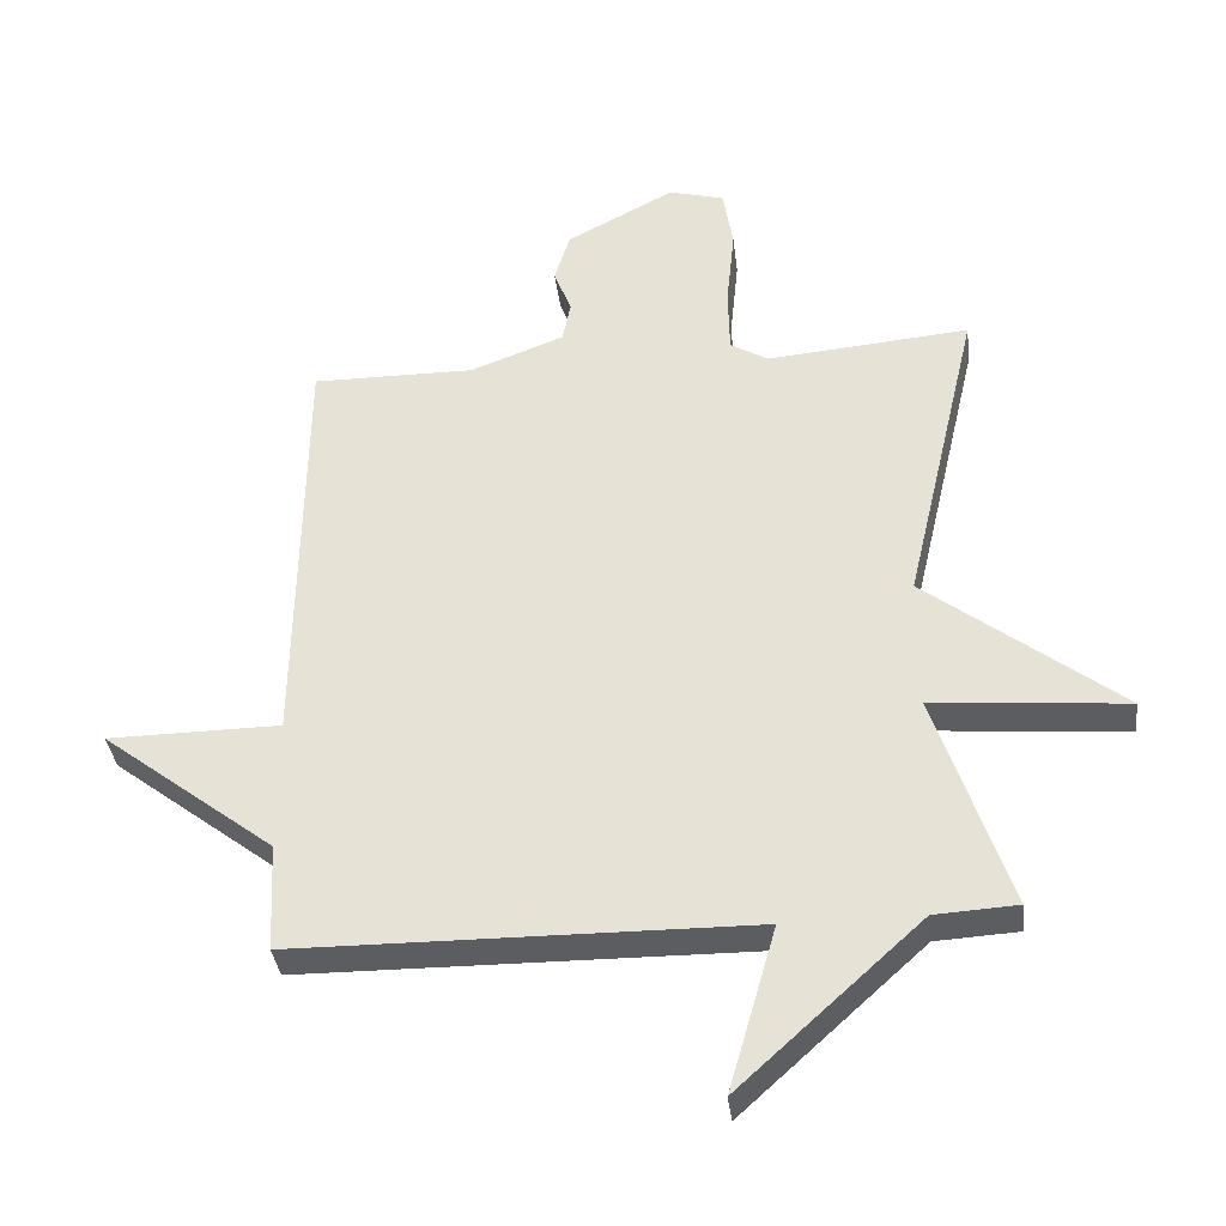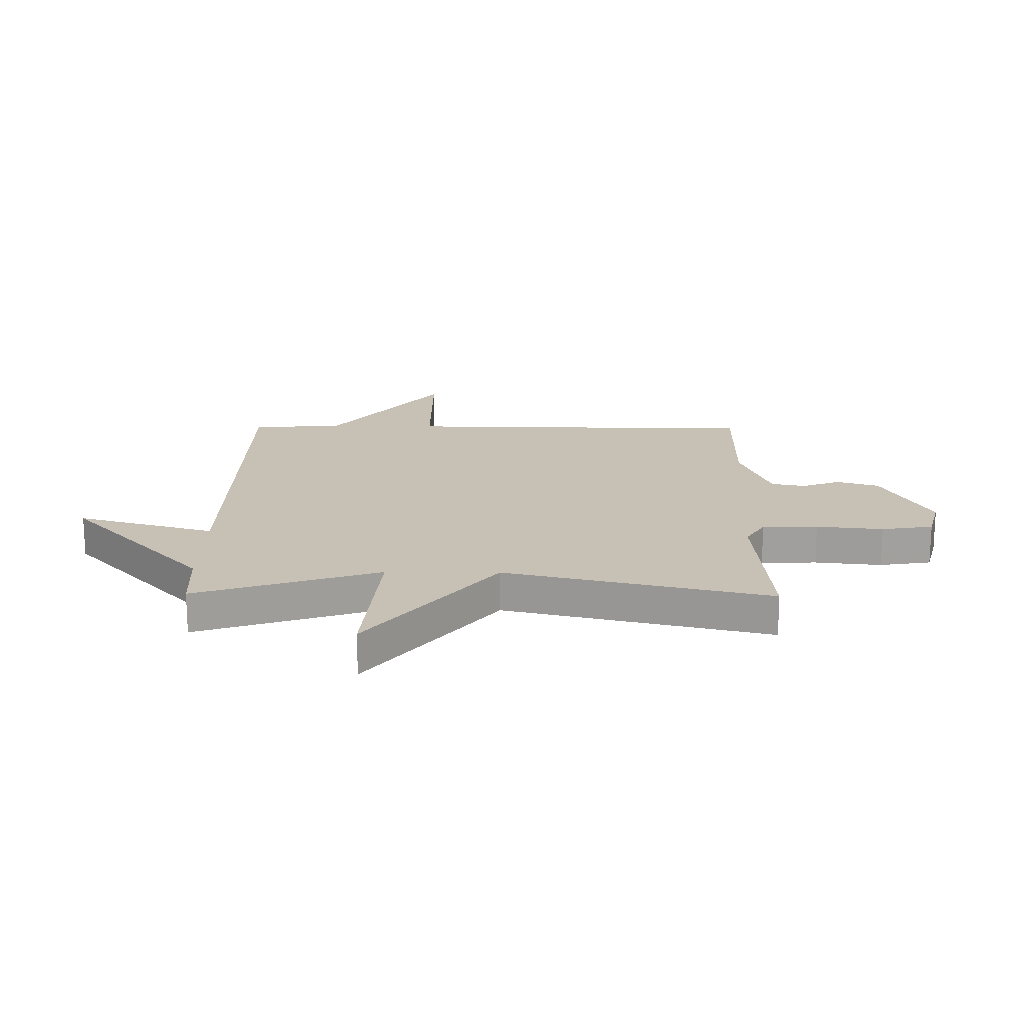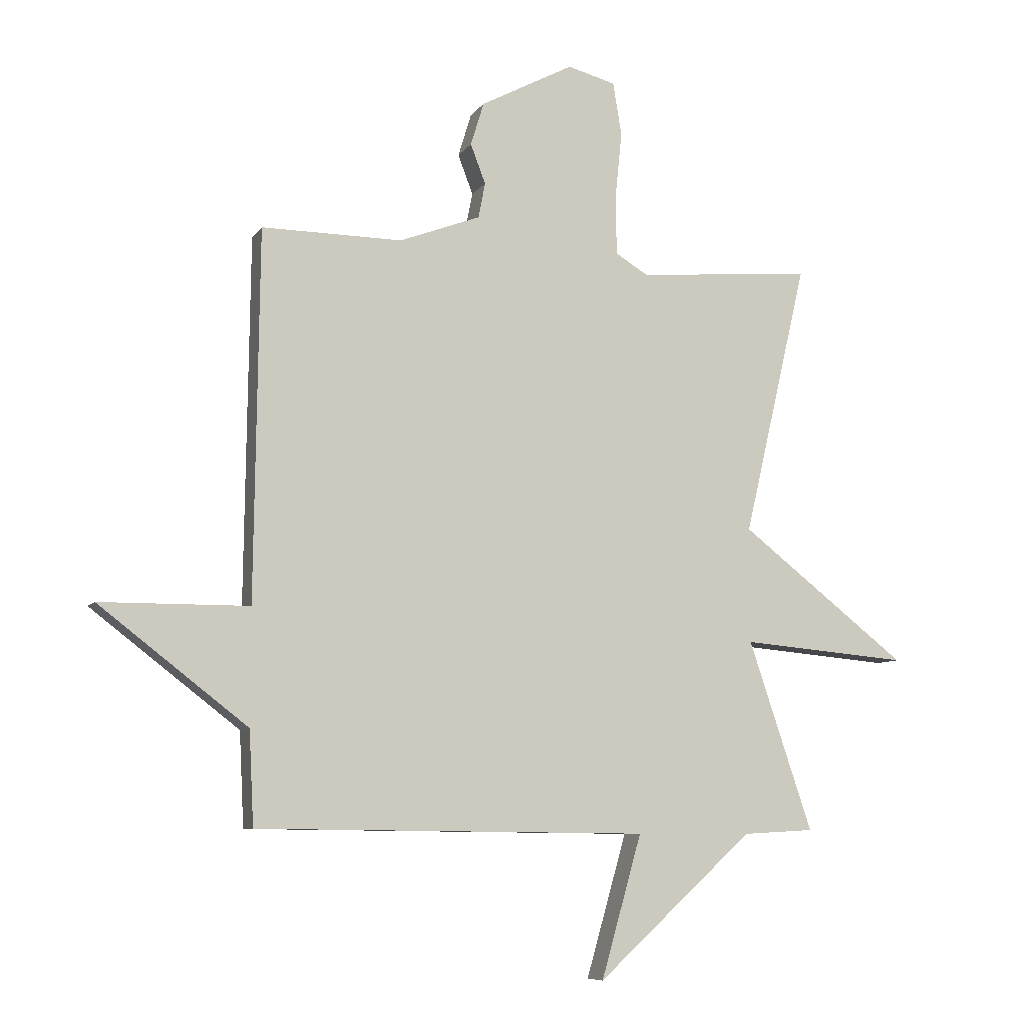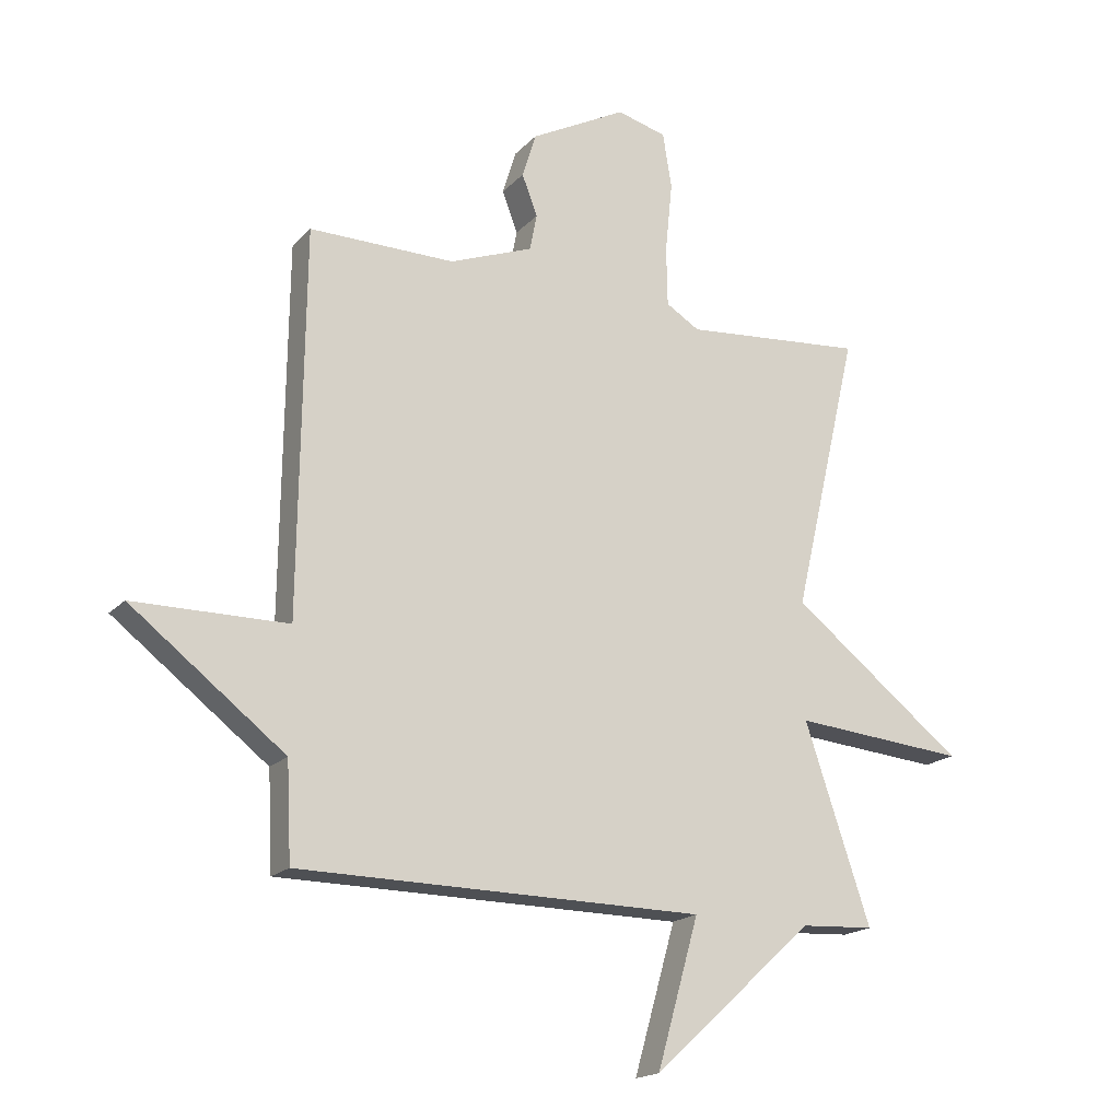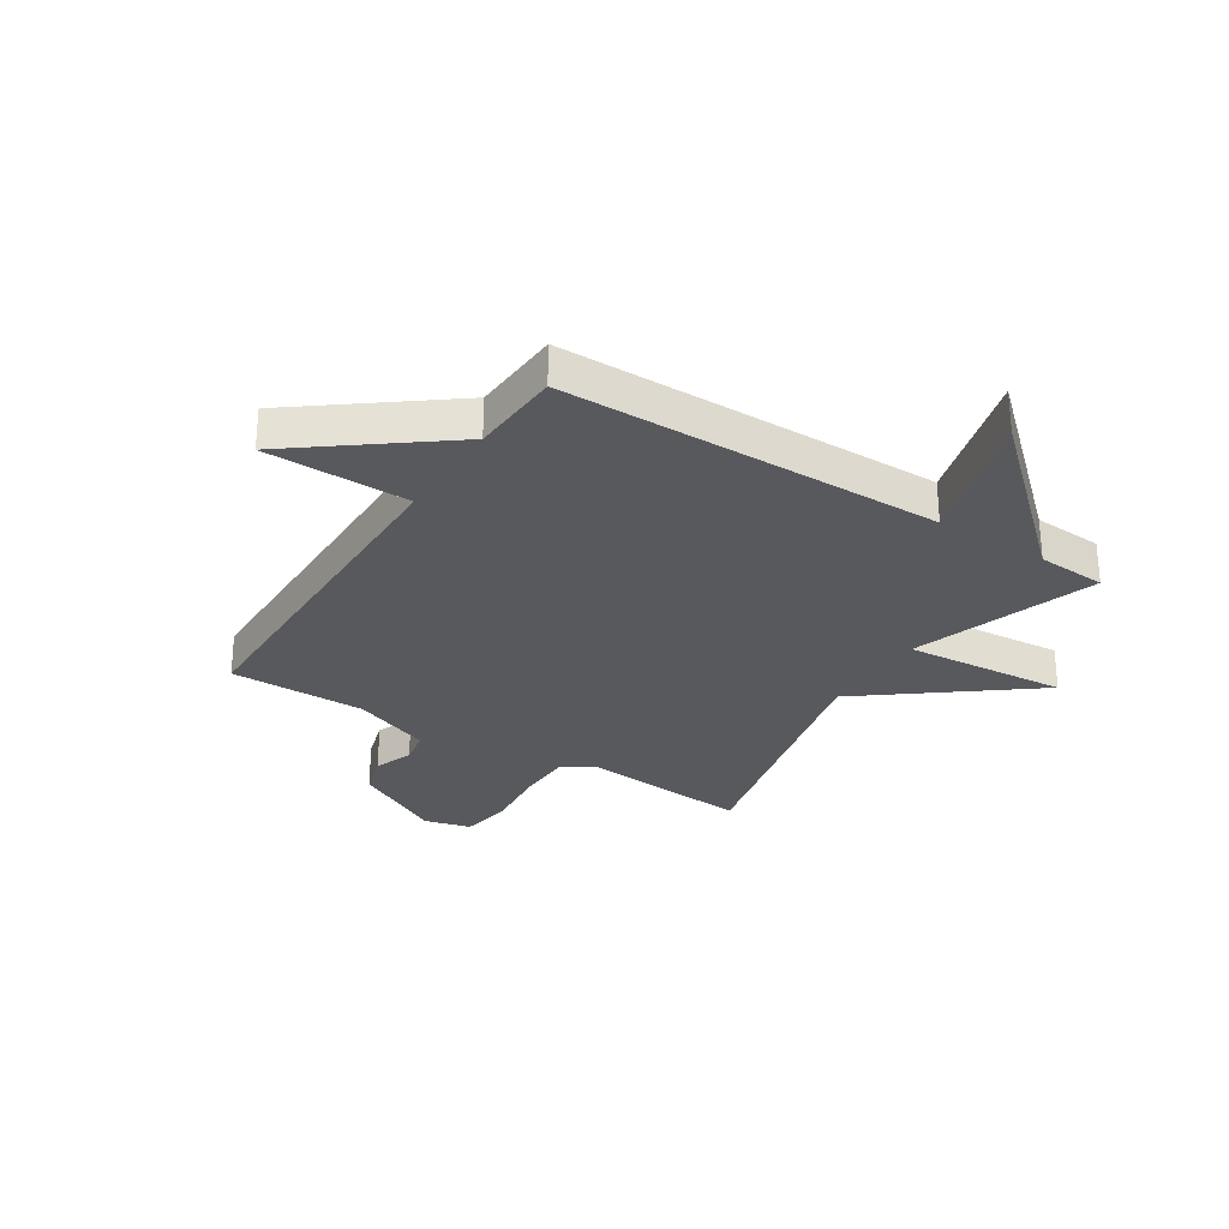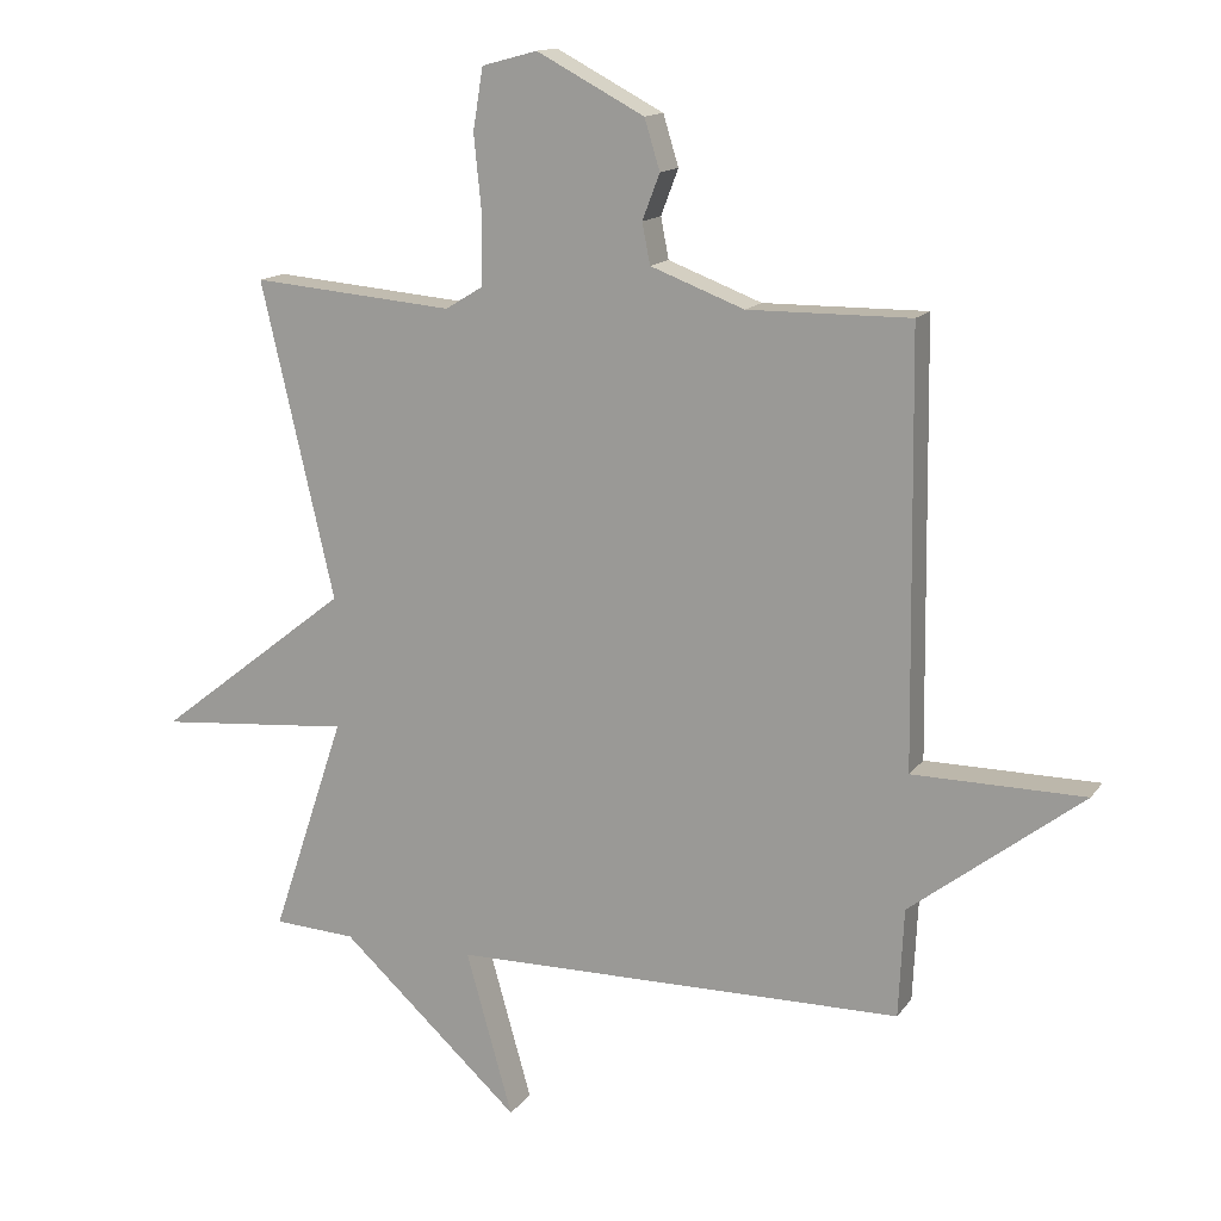
<metadata>
{"format":"obj","ext":"obj","renderer":"f3d","projection":"perspective","resolution":1024,"background":"white","views":[{"elev":-36.2,"azim":-173.2,"up":"+Z"},{"elev":18.6,"azim":-89.3,"up":"+Y"},{"elev":-7.9,"azim":160.6,"up":"+Z"},{"elev":-18.2,"azim":151.6,"up":"+Z"},{"elev":-29.0,"azim":147.3,"up":"+Y"},{"elev":14.2,"azim":22.7,"up":"+Z"}]}
</metadata>
<code>
v -0.5 0.07 -0.5
v -0.39 0.07 -0.172
v -0.679 0.07 -0.197
v -0.39 0.07 0.028
v -0.5 0.07 0.5
v -0.197 0.07 0.474
v -0.141 0.07 0.508
v -0.139 0.07 0.607
v -0.151 0.07 0.726
v -0.136 0.07 0.818
v -0.053 0.07 0.84
v 0.108 0.07 0.755
v 0.131 0.07 0.68
v 0.105 0.07 0.612
v 0.117 0.07 0.551
v 0.257 0.07 0.498
v 0.5 0.07 0.5
v 0.508 0.07 -0.138
v 0.765 0.07 -0.14
v 0.508 0.07 -0.338
v 0.5 0.07 -0.5
v -0.177 0.07 -0.507
v -0.107 0.07 -0.753
v -0.377 0.07 -0.507
v -0.5 0 -0.5
v -0.39 0 -0.172
v -0.679 0 -0.197
v -0.39 0 0.028
v -0.5 0 0.5
v -0.197 0 0.474
v -0.141 0 0.508
v -0.139 0 0.607
v -0.151 0 0.726
v -0.136 0 0.818
v -0.053 0 0.84
v 0.108 0 0.755
v 0.131 0 0.68
v 0.105 0 0.612
v 0.117 0 0.551
v 0.257 0 0.498
v 0.5 0 0.5
v 0.508 0 -0.138
v 0.765 0 -0.14
v 0.508 0 -0.338
v 0.5 0 -0.5
v -0.177 0 -0.507
v -0.107 0 -0.753
v -0.377 0 -0.507
f 22 23 24
f 24 1 2
f 22 24 2
f 21 22 2
f 20 21 2
f 18 19 20 2
f 16 17 18 2
f 15 16 2
f 14 15 2
f 12 13 14
f 11 12 14
f 10 11 14
f 9 10 14
f 8 9 14
f 7 8 14
f 6 7 14 2
f 4 5 6
f 4 6 2
f 2 3 4
f 48 47 46
f 26 25 48
f 26 48 46
f 26 46 45
f 26 45 44
f 26 44 43 42
f 26 42 41 40
f 26 40 39
f 26 39 38
f 38 37 36
f 38 36 35
f 38 35 34
f 38 34 33
f 38 33 32
f 38 32 31
f 26 38 31 30
f 30 29 28
f 26 30 28
f 28 27 26
f 1 25 26 2
f 2 26 27 3
f 3 27 28 4
f 4 28 29 5
f 5 29 30 6
f 6 30 31 7
f 7 31 32 8
f 8 32 33 9
f 9 33 34 10
f 10 34 35 11
f 11 35 36 12
f 12 36 37 13
f 13 37 38 14
f 14 38 39 15
f 15 39 40 16
f 16 40 41 17
f 17 41 42 18
f 18 42 43 19
f 19 43 44 20
f 20 44 45 21
f 21 45 46 22
f 22 46 47 23
f 23 47 48 24
f 24 48 25 1

</code>
